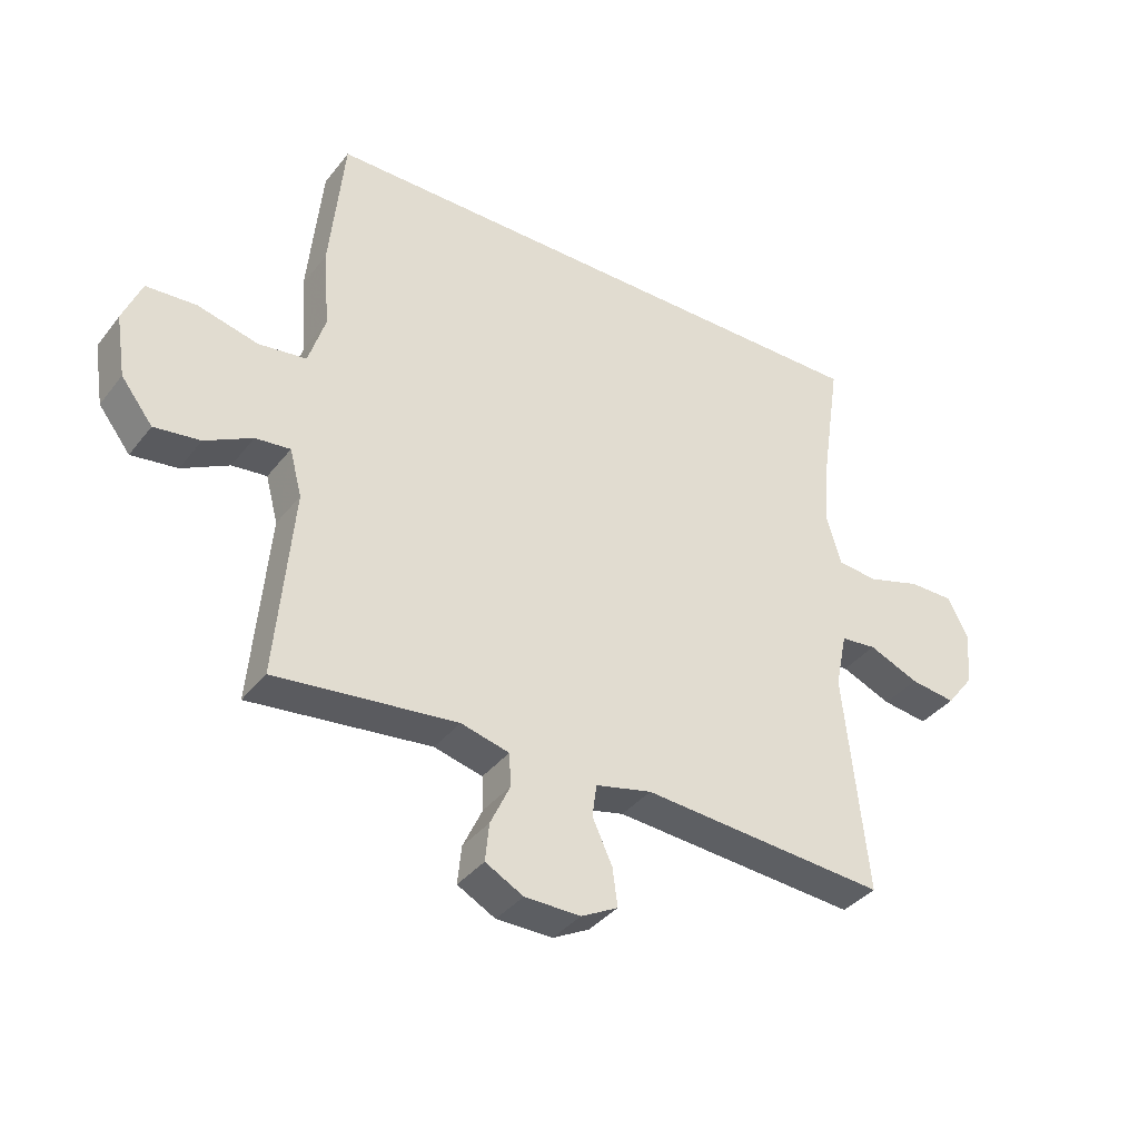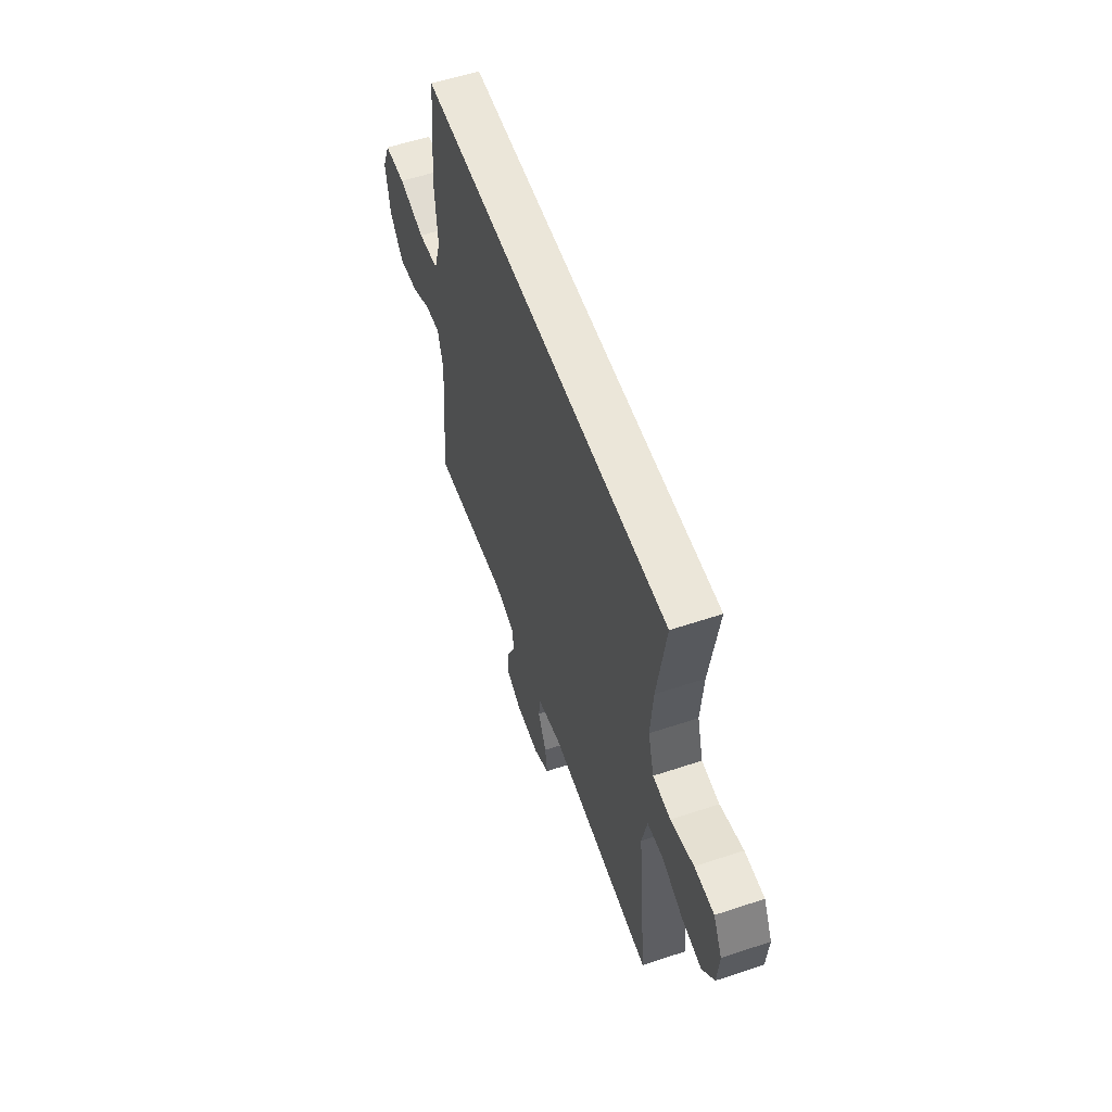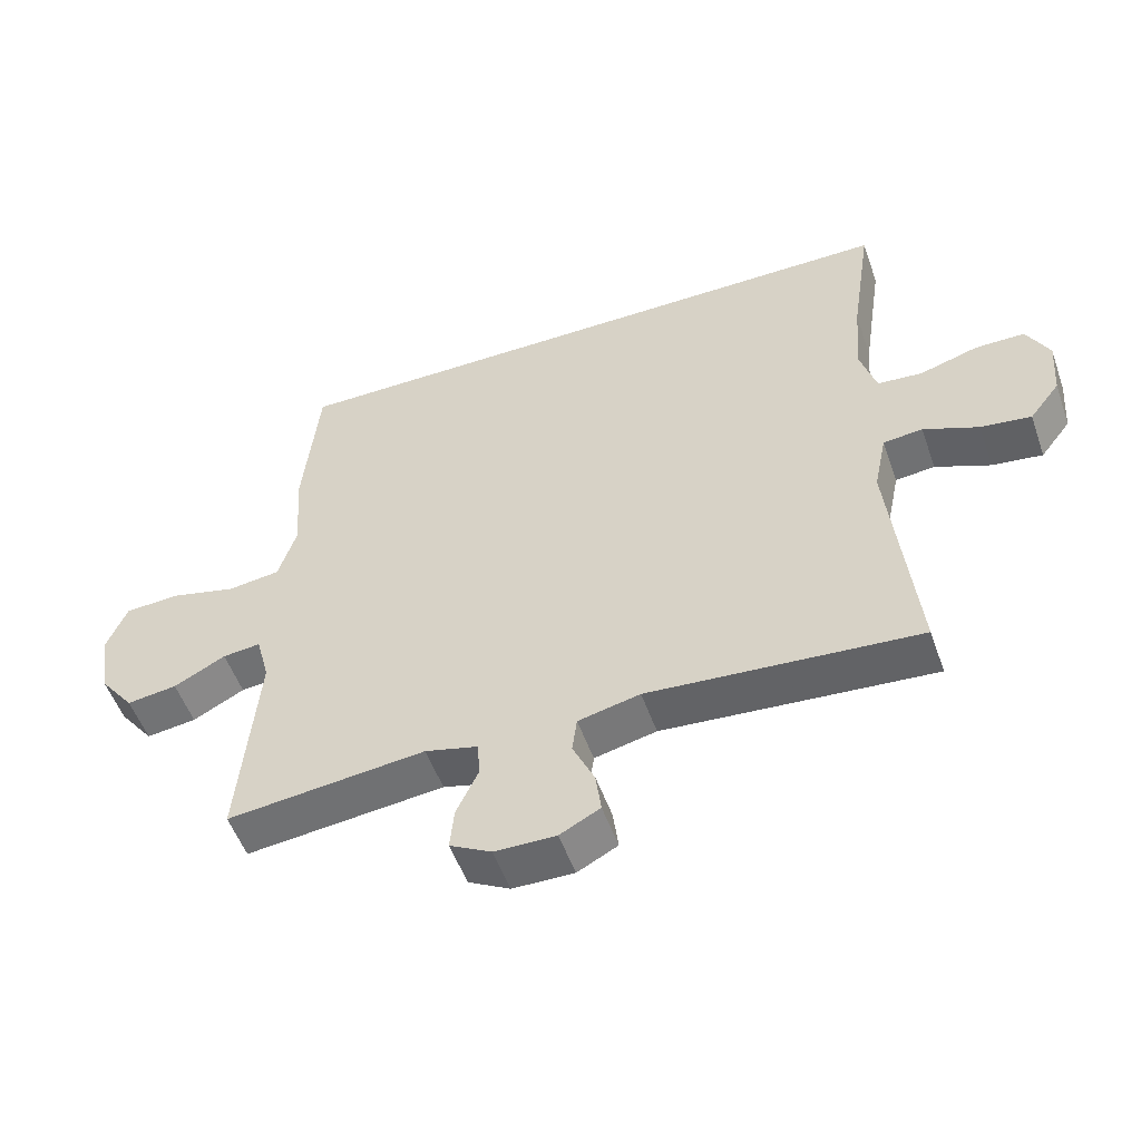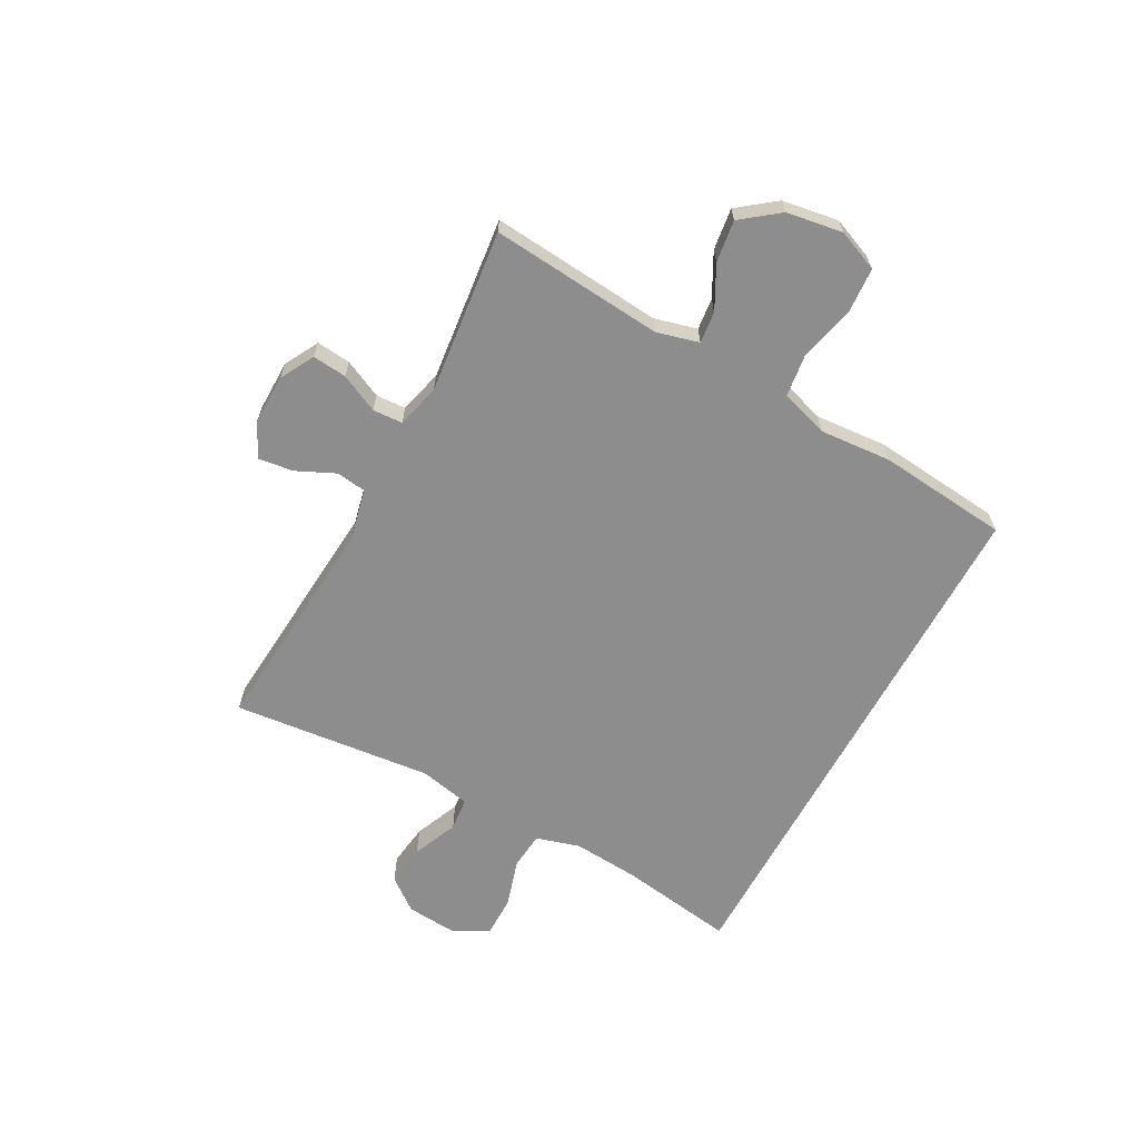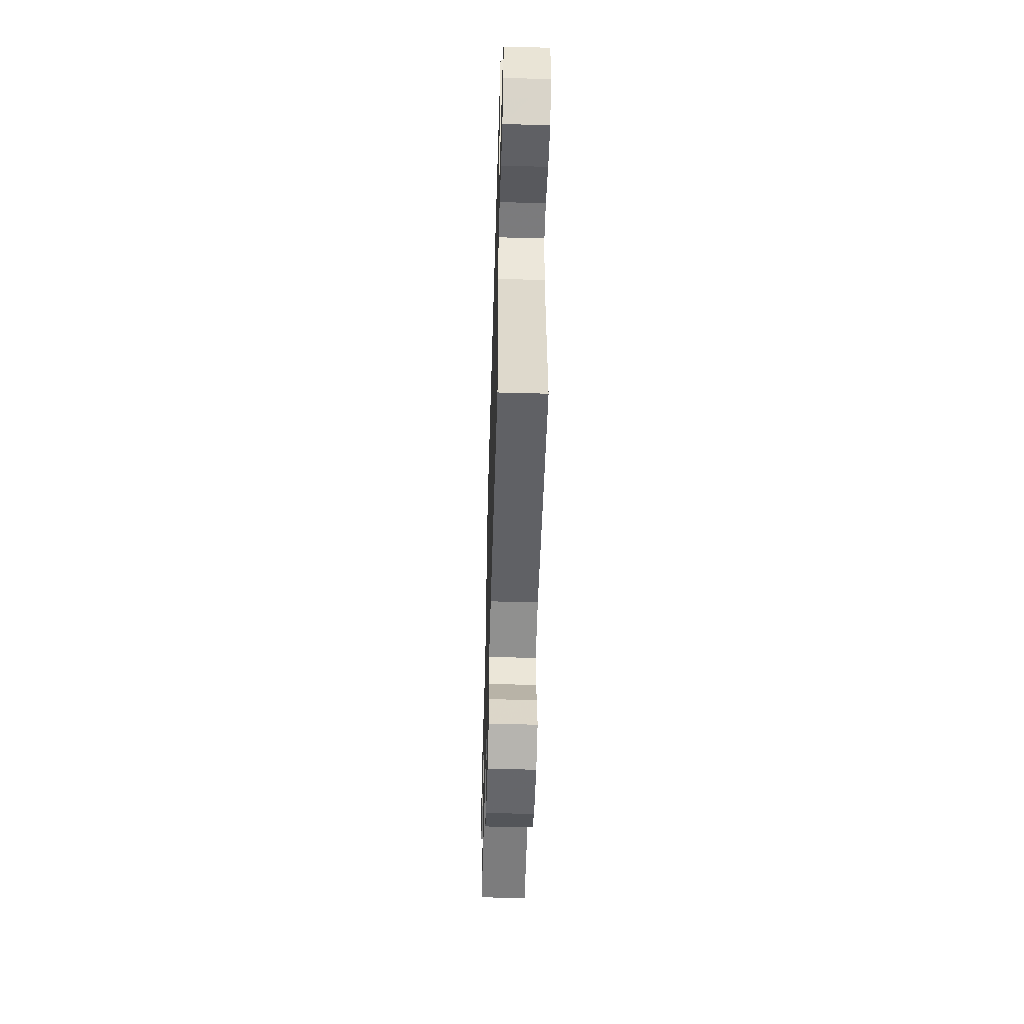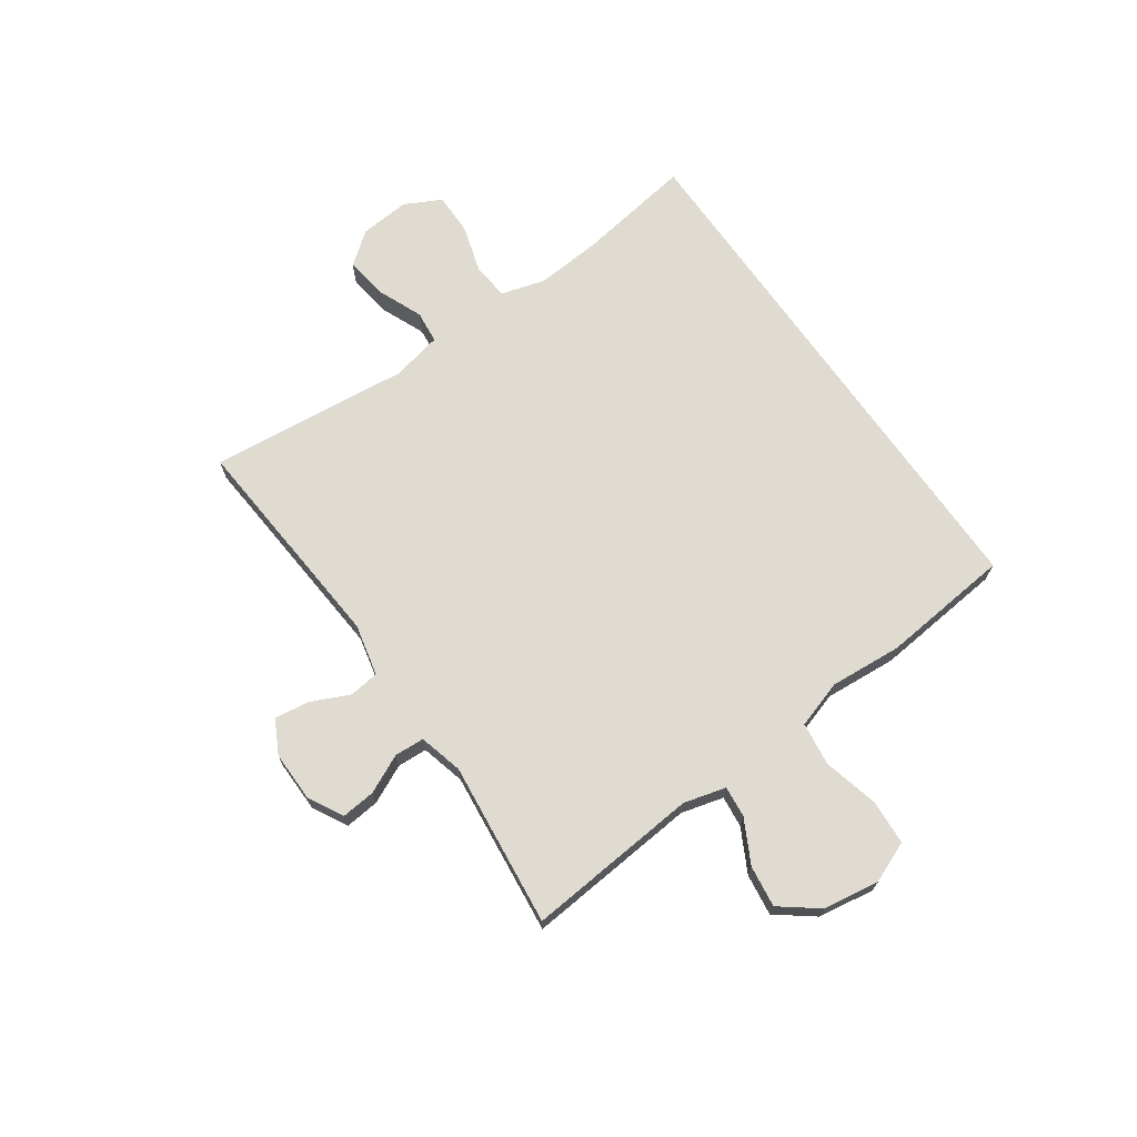
<metadata>
{"format":"obj","ext":"obj","renderer":"f3d","projection":"perspective","resolution":1024,"background":"white","views":[{"elev":-37.4,"azim":-33.3,"up":"+Z"},{"elev":56.9,"azim":70.9,"up":"+Z"},{"elev":-52.8,"azim":19.3,"up":"+Z"},{"elev":-64.6,"azim":-118.5,"up":"+Y"},{"elev":-52.6,"azim":88.3,"up":"+Z"},{"elev":69.8,"azim":-125.1,"up":"+Y"}]}
</metadata>
<code>
v -0.441 0.07 0.5
v 0.506 0.07 0.5
v 0.475 0.07 0.295
v 0.466 0.07 0.177
v 0.489 0.07 0.099
v 0.555 0.07 0.093
v 0.641 0.07 0.119
v 0.714 0.07 0.119
v 0.747 0.07 0.055
v 0.74 0.07 -0.034
v 0.695 0.07 -0.092
v 0.621 0.07 -0.082
v 0.54 0.07 -0.048
v 0.482 0.07 -0.054
v 0.463 0.07 -0.144
v 0.5 0.07 -0.5
v 0.103 0.07 -0.469
v 0.012 0.07 -0.49
v 0.005 0.07 -0.543
v 0.037 0.07 -0.612
v 0.045 0.07 -0.673
v -0.014 0.07 -0.704
v -0.104 0.07 -0.703
v -0.165 0.07 -0.67
v -0.159 0.07 -0.609
v -0.127 0.07 -0.541
v -0.13 0.07 -0.488
v -0.208 0.07 -0.468
v -0.5 0.07 -0.5
v -0.473 0.07 -0.193
v -0.493 0.07 -0.118
v -0.549 0.07 -0.124
v -0.625 0.07 -0.164
v -0.699 0.07 -0.174
v -0.75 0.07 -0.108
v -0.766 0.07 -0.008
v -0.736 0.07 0.065
v -0.656 0.07 0.07
v -0.558 0.07 0.046
v -0.481 0.07 0.056
v -0.454 0.07 0.141
v -0.464 0.07 0.269
v -0.441 0 0.5
v 0.506 0 0.5
v 0.475 0 0.295
v 0.466 0 0.177
v 0.489 0 0.099
v 0.555 0 0.093
v 0.641 0 0.119
v 0.714 0 0.119
v 0.747 0 0.055
v 0.74 0 -0.034
v 0.695 0 -0.092
v 0.621 0 -0.082
v 0.54 0 -0.048
v 0.482 0 -0.054
v 0.463 0 -0.144
v 0.5 0 -0.5
v 0.103 0 -0.469
v 0.012 0 -0.49
v 0.005 0 -0.543
v 0.037 0 -0.612
v 0.045 0 -0.673
v -0.014 0 -0.704
v -0.104 0 -0.703
v -0.165 0 -0.67
v -0.159 0 -0.609
v -0.127 0 -0.541
v -0.13 0 -0.488
v -0.208 0 -0.468
v -0.5 0 -0.5
v -0.473 0 -0.193
v -0.493 0 -0.118
v -0.549 0 -0.124
v -0.625 0 -0.164
v -0.699 0 -0.174
v -0.75 0 -0.108
v -0.766 0 -0.008
v -0.736 0 0.065
v -0.656 0 0.07
v -0.558 0 0.046
v -0.481 0 0.056
v -0.454 0 0.141
v -0.464 0 0.269
f 1 2 3
f 42 1 3
f 41 42 3
f 40 41 3 4
f 39 40 4 5
f 37 38 39
f 36 37 39
f 35 36 39
f 34 35 39
f 33 34 39
f 32 33 39
f 39 5 6
f 32 39 6
f 31 32 6
f 30 31 6
f 28 29 30 6
f 6 7 8
f 28 6 8
f 27 28 8
f 24 25 26
f 23 24 26
f 22 23 26
f 21 22 26
f 20 21 26
f 19 20 26
f 18 19 26 27
f 17 18 27
f 15 16 17
f 14 15 17 27
f 11 12 13
f 10 11 13
f 9 10 13
f 8 9 13
f 8 13 14
f 8 14 27
f 45 44 43
f 45 43 84
f 45 84 83
f 46 45 83 82
f 47 46 82 81
f 81 80 79
f 81 79 78
f 81 78 77
f 81 77 76
f 81 76 75
f 81 75 74
f 48 47 81
f 48 81 74
f 48 74 73
f 48 73 72
f 48 72 71 70
f 50 49 48
f 50 48 70
f 50 70 69
f 68 67 66
f 68 66 65
f 68 65 64
f 68 64 63
f 68 63 62
f 68 62 61
f 69 68 61 60
f 69 60 59
f 59 58 57
f 69 59 57 56
f 55 54 53
f 55 53 52
f 55 52 51
f 55 51 50
f 56 55 50
f 69 56 50
f 1 43 44 2
f 2 44 45 3
f 3 45 46 4
f 4 46 47 5
f 5 47 48 6
f 6 48 49 7
f 7 49 50 8
f 8 50 51 9
f 9 51 52 10
f 10 52 53 11
f 11 53 54 12
f 12 54 55 13
f 13 55 56 14
f 14 56 57 15
f 15 57 58 16
f 16 58 59 17
f 17 59 60 18
f 18 60 61 19
f 19 61 62 20
f 20 62 63 21
f 21 63 64 22
f 22 64 65 23
f 23 65 66 24
f 24 66 67 25
f 25 67 68 26
f 26 68 69 27
f 27 69 70 28
f 28 70 71 29
f 29 71 72 30
f 30 72 73 31
f 31 73 74 32
f 32 74 75 33
f 33 75 76 34
f 34 76 77 35
f 35 77 78 36
f 36 78 79 37
f 37 79 80 38
f 38 80 81 39
f 39 81 82 40
f 40 82 83 41
f 41 83 84 42
f 42 84 43 1

</code>
